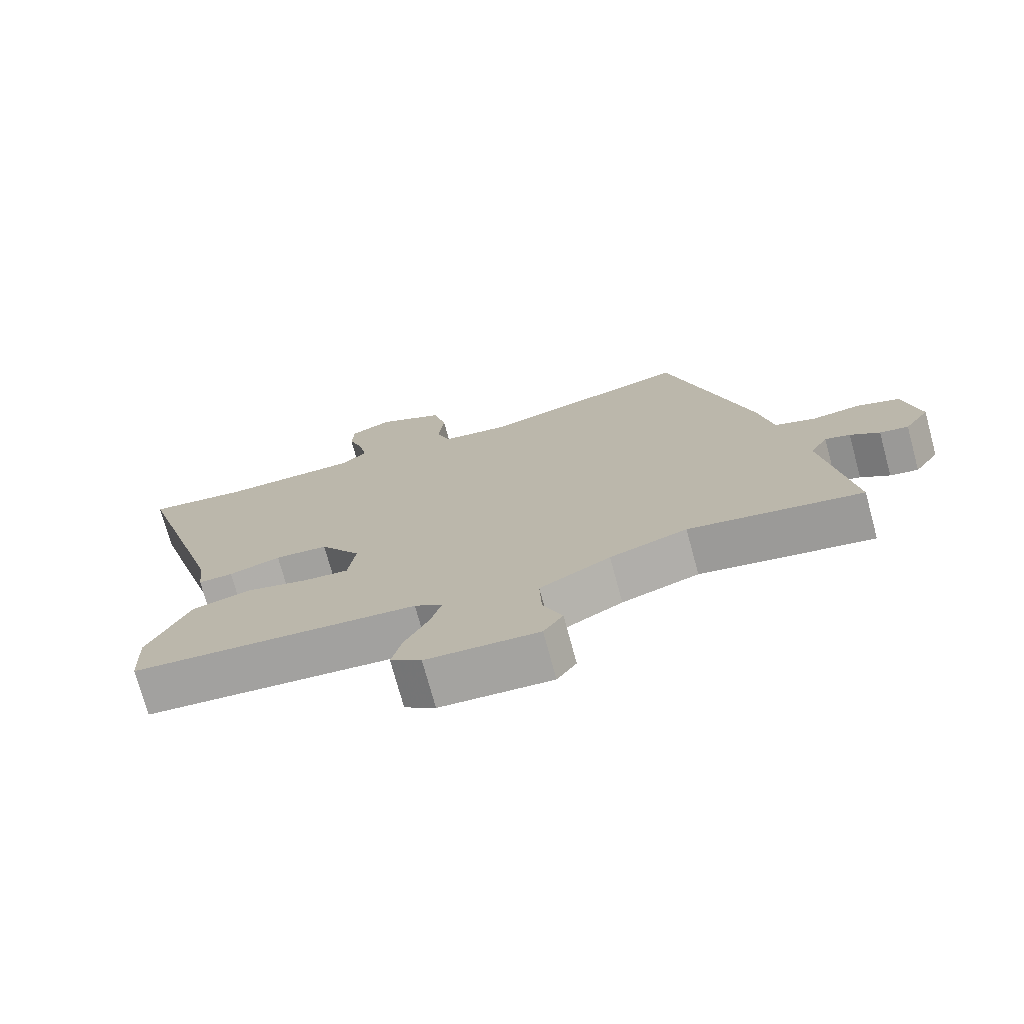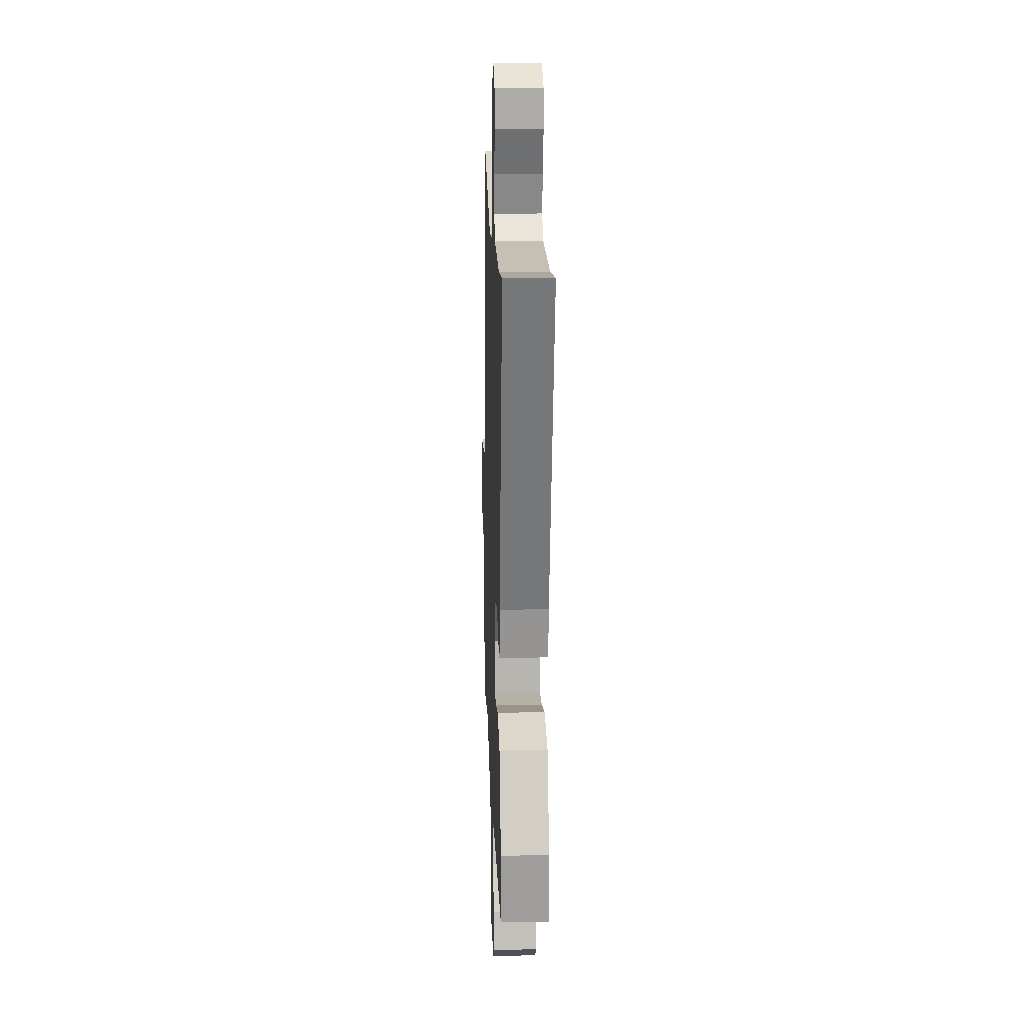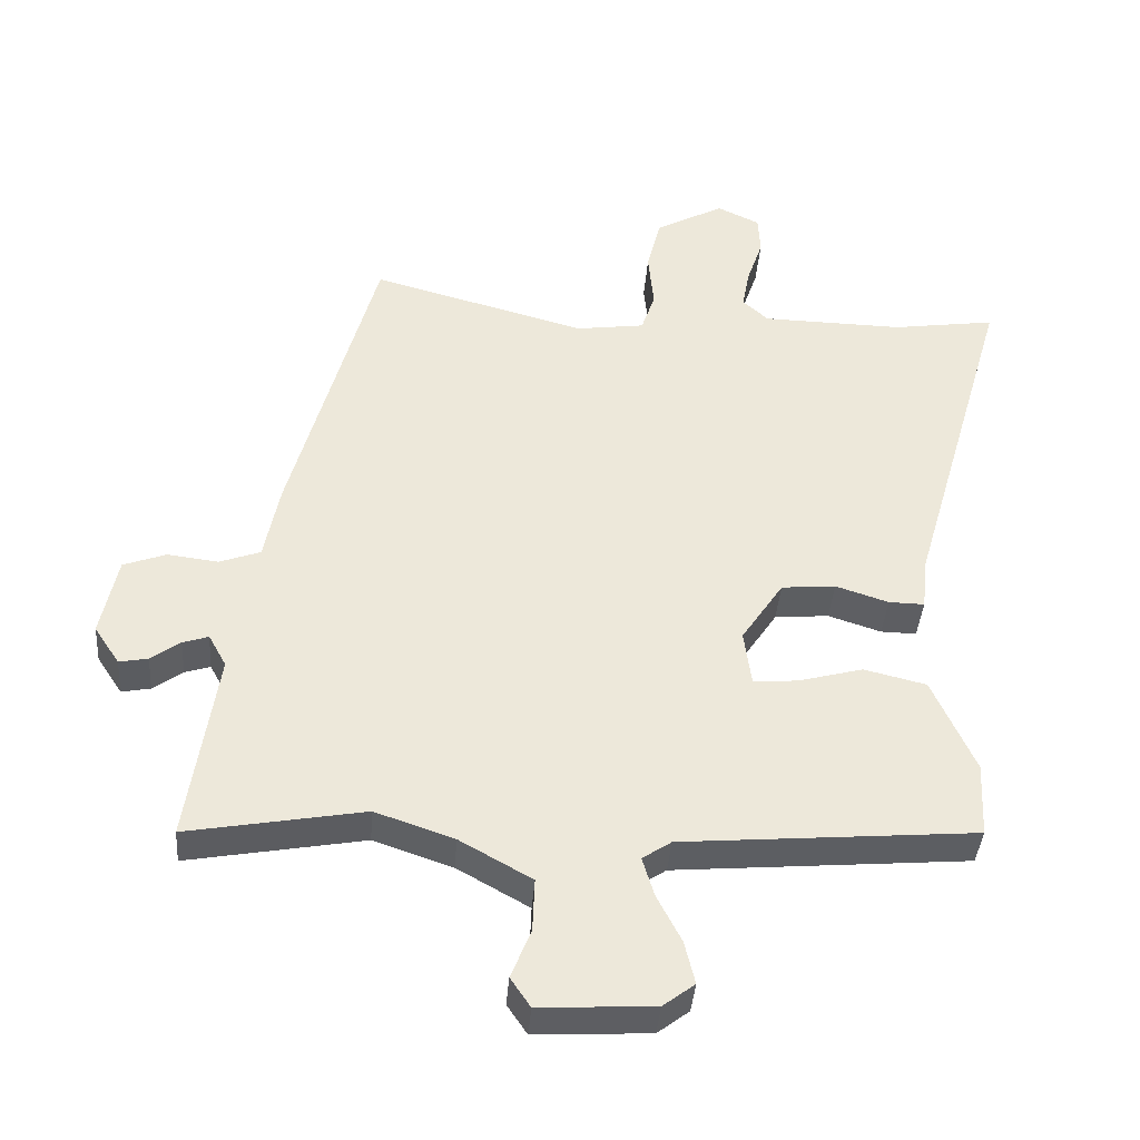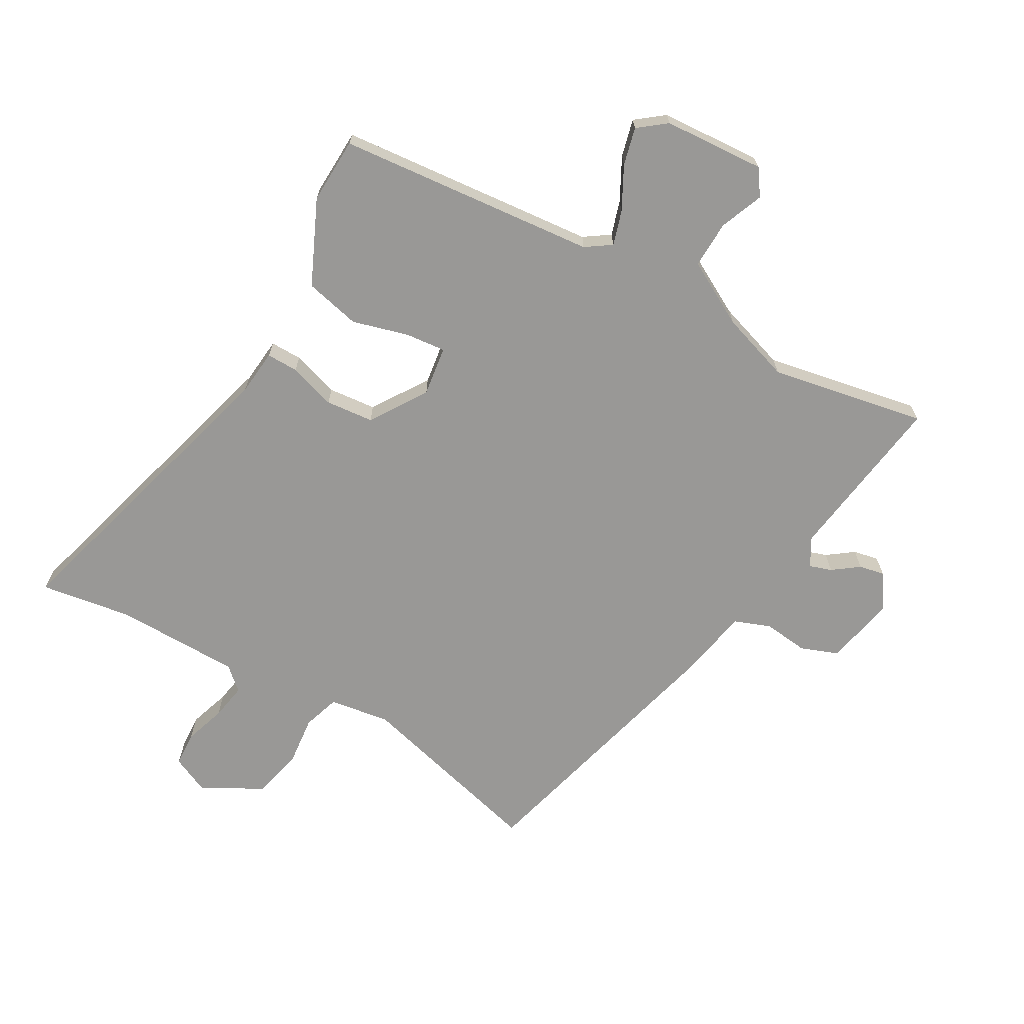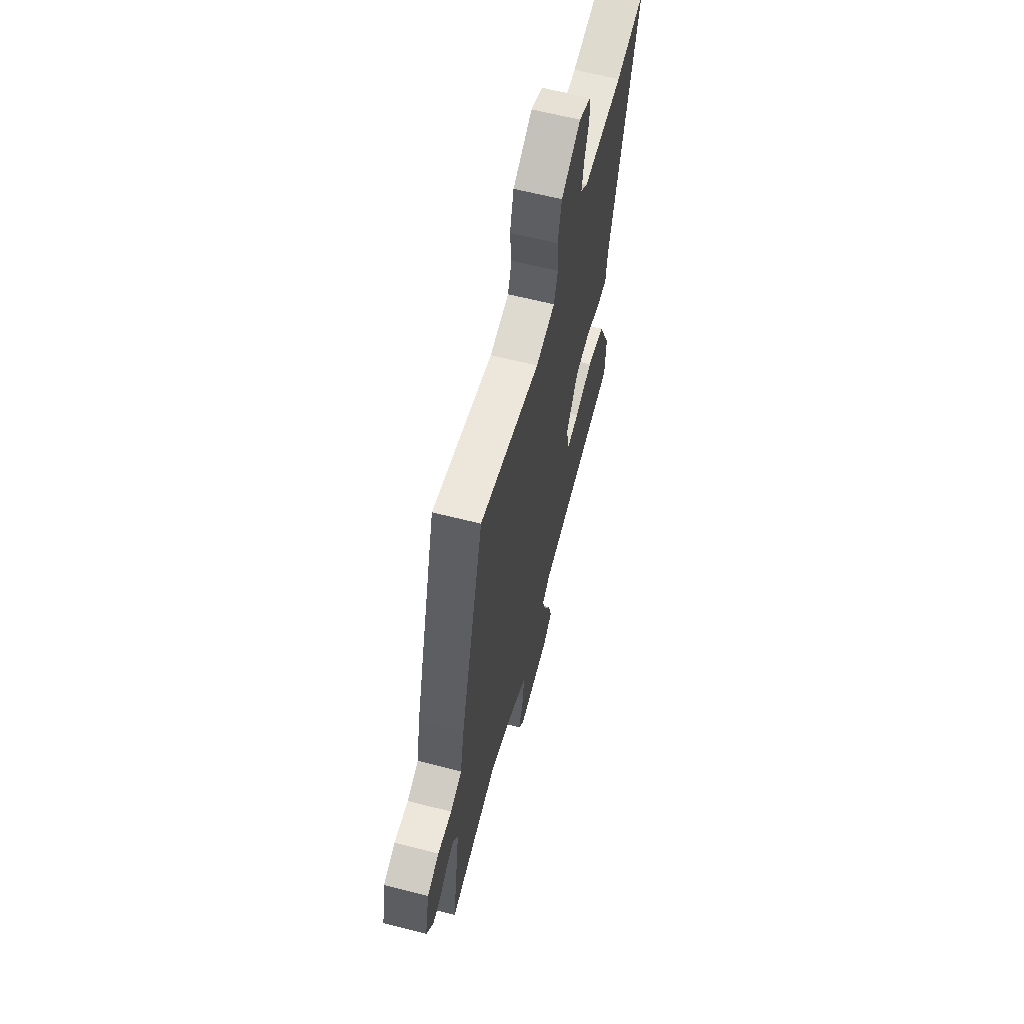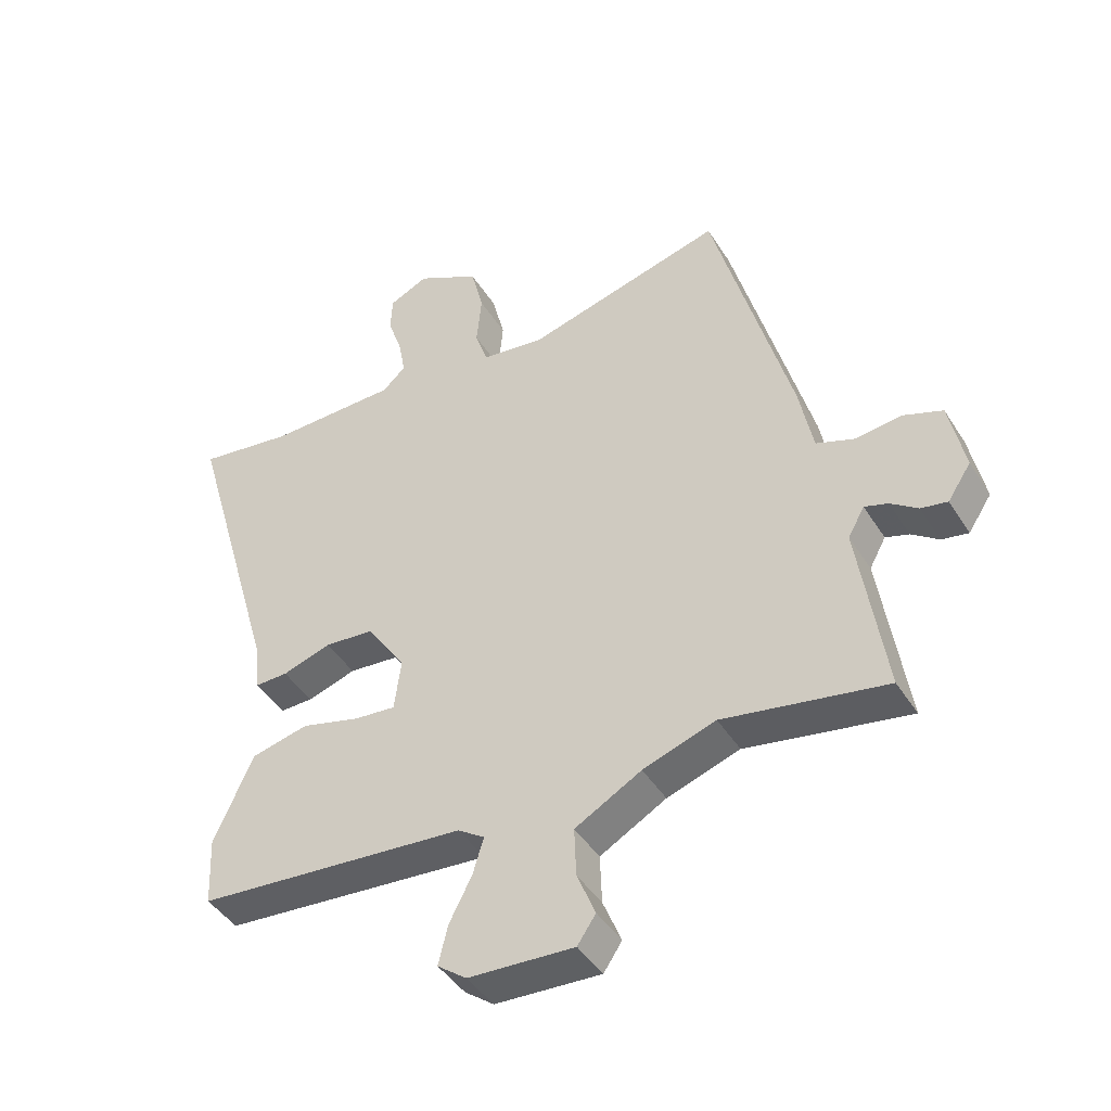
<metadata>
{"format":"obj","ext":"obj","renderer":"f3d","projection":"perspective","resolution":1024,"background":"white","views":[{"elev":-74.3,"azim":-164.8,"up":"+Z"},{"elev":17.0,"azim":88.1,"up":"+Z"},{"elev":-39.2,"azim":-4.3,"up":"+Z"},{"elev":-68.6,"azim":150.9,"up":"+Y"},{"elev":62.5,"azim":-75.4,"up":"+Z"},{"elev":-43.8,"azim":-150.0,"up":"+Z"}]}
</metadata>
<code>
v -0.343 0.07 0.542
v -0.029 0.07 0.457
v 0.071 0.07 0.471
v 0.091 0.07 0.531
v 0.083 0.07 0.614
v 0.103 0.07 0.695
v 0.203 0.07 0.749
v 0.265 0.07 0.72
v 0.268 0.07 0.663
v 0.245 0.07 0.595
v 0.234 0.07 0.535
v 0.271 0.07 0.501
v 0.478 0.07 0.497
v 0.629 0.07 0.519
v 0.482 0.07 0.011
v 0.474 0.07 -0.065
v 0.422 0.07 -0.064
v 0.345 0.07 -0.039
v 0.266 0.07 -0.046
v 0.205 0.07 -0.138
v 0.216 0.07 -0.22
v 0.282 0.07 -0.214
v 0.375 0.07 -0.189
v 0.466 0.07 -0.211
v 0.528 0.07 -0.35
v 0.523 0.07 -0.459
v 0.095 0.07 -0.495
v 0.053 0.07 -0.523
v 0.07 0.07 -0.58
v 0.106 0.07 -0.65
v 0.121 0.07 -0.712
v 0.075 0.07 -0.747
v -0.092 0.07 -0.756
v -0.121 0.07 -0.713
v -0.092 0.07 -0.642
v -0.089 0.07 -0.564
v -0.194 0.07 -0.505
v -0.309 0.07 -0.466
v -0.566 0.07 -0.512
v -0.524 0.07 -0.231
v -0.55 0.07 -0.184
v -0.587 0.07 -0.196
v -0.63 0.07 -0.227
v -0.672 0.07 -0.235
v -0.709 0.07 -0.179
v -0.685 0.07 -0.062
v -0.623 0.07 -0.039
v -0.549 0.07 -0.048
v -0.489 0.07 -0.026
v -0.467 0.07 0.087
v -0.343 0 0.542
v -0.029 0 0.457
v 0.071 0 0.471
v 0.091 0 0.531
v 0.083 0 0.614
v 0.103 0 0.695
v 0.203 0 0.749
v 0.265 0 0.72
v 0.268 0 0.663
v 0.245 0 0.595
v 0.234 0 0.535
v 0.271 0 0.501
v 0.478 0 0.497
v 0.629 0 0.519
v 0.482 0 0.011
v 0.474 0 -0.065
v 0.422 0 -0.064
v 0.345 0 -0.039
v 0.266 0 -0.046
v 0.205 0 -0.138
v 0.216 0 -0.22
v 0.282 0 -0.214
v 0.375 0 -0.189
v 0.466 0 -0.211
v 0.528 0 -0.35
v 0.523 0 -0.459
v 0.095 0 -0.495
v 0.053 0 -0.523
v 0.07 0 -0.58
v 0.106 0 -0.65
v 0.121 0 -0.712
v 0.075 0 -0.747
v -0.092 0 -0.756
v -0.121 0 -0.713
v -0.092 0 -0.642
v -0.089 0 -0.564
v -0.194 0 -0.505
v -0.309 0 -0.466
v -0.566 0 -0.512
v -0.524 0 -0.231
v -0.55 0 -0.184
v -0.587 0 -0.196
v -0.63 0 -0.227
v -0.672 0 -0.235
v -0.709 0 -0.179
v -0.685 0 -0.062
v -0.623 0 -0.039
v -0.549 0 -0.048
v -0.489 0 -0.026
v -0.467 0 0.087
f 49 50 1 2
f 46 47 48
f 45 46 48
f 44 45 48
f 43 44 48
f 42 43 48
f 41 42 48 49
f 49 2 3
f 41 49 3
f 40 41 3
f 38 39 40 3
f 33 34 35
f 32 33 35
f 31 32 35
f 30 31 35
f 29 30 35
f 28 29 35 36
f 27 28 36 37
f 27 37 38
f 26 27 38
f 25 26 38
f 24 25 38
f 23 24 38
f 22 23 38
f 15 16 17 18
f 15 18 19
f 14 15 19
f 13 14 19
f 12 13 19 20
f 8 9 10
f 7 8 10
f 6 7 10
f 5 6 10
f 4 5 10
f 3 4 10 11
f 11 12 20
f 3 11 20
f 38 3 20
f 38 20 21
f 21 22 38
f 52 51 100 99
f 98 97 96
f 98 96 95
f 98 95 94
f 98 94 93
f 98 93 92
f 99 98 92 91
f 53 52 99
f 53 99 91
f 53 91 90
f 53 90 89 88
f 85 84 83
f 85 83 82
f 85 82 81
f 85 81 80
f 85 80 79
f 86 85 79 78
f 87 86 78 77
f 88 87 77
f 88 77 76
f 88 76 75
f 88 75 74
f 88 74 73
f 88 73 72
f 68 67 66 65
f 69 68 65
f 69 65 64
f 69 64 63
f 70 69 63 62
f 60 59 58
f 60 58 57
f 60 57 56
f 60 56 55
f 60 55 54
f 61 60 54 53
f 70 62 61
f 70 61 53
f 70 53 88
f 71 70 88
f 88 72 71
f 1 51 52 2
f 2 52 53 3
f 3 53 54 4
f 4 54 55 5
f 5 55 56 6
f 6 56 57 7
f 7 57 58 8
f 8 58 59 9
f 9 59 60 10
f 10 60 61 11
f 11 61 62 12
f 12 62 63 13
f 13 63 64 14
f 14 64 65 15
f 15 65 66 16
f 16 66 67 17
f 17 67 68 18
f 18 68 69 19
f 19 69 70 20
f 20 70 71 21
f 21 71 72 22
f 22 72 73 23
f 23 73 74 24
f 24 74 75 25
f 25 75 76 26
f 26 76 77 27
f 27 77 78 28
f 28 78 79 29
f 29 79 80 30
f 30 80 81 31
f 31 81 82 32
f 32 82 83 33
f 33 83 84 34
f 34 84 85 35
f 35 85 86 36
f 36 86 87 37
f 37 87 88 38
f 38 88 89 39
f 39 89 90 40
f 40 90 91 41
f 41 91 92 42
f 42 92 93 43
f 43 93 94 44
f 44 94 95 45
f 45 95 96 46
f 46 96 97 47
f 47 97 98 48
f 48 98 99 49
f 49 99 100 50
f 50 100 51 1

</code>
